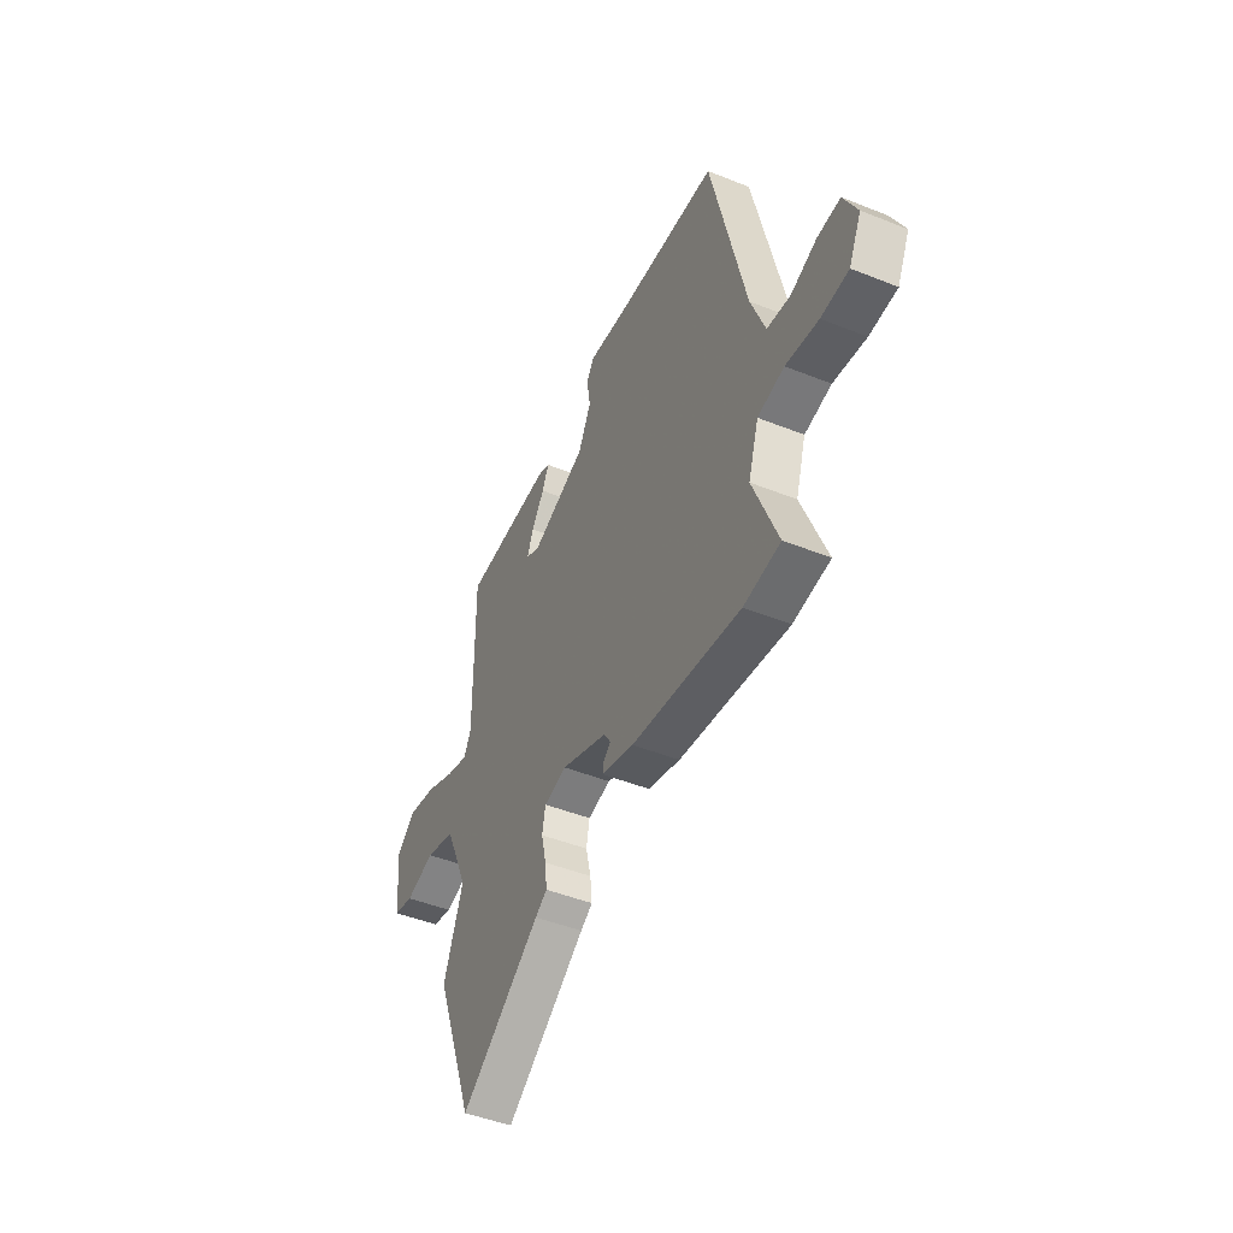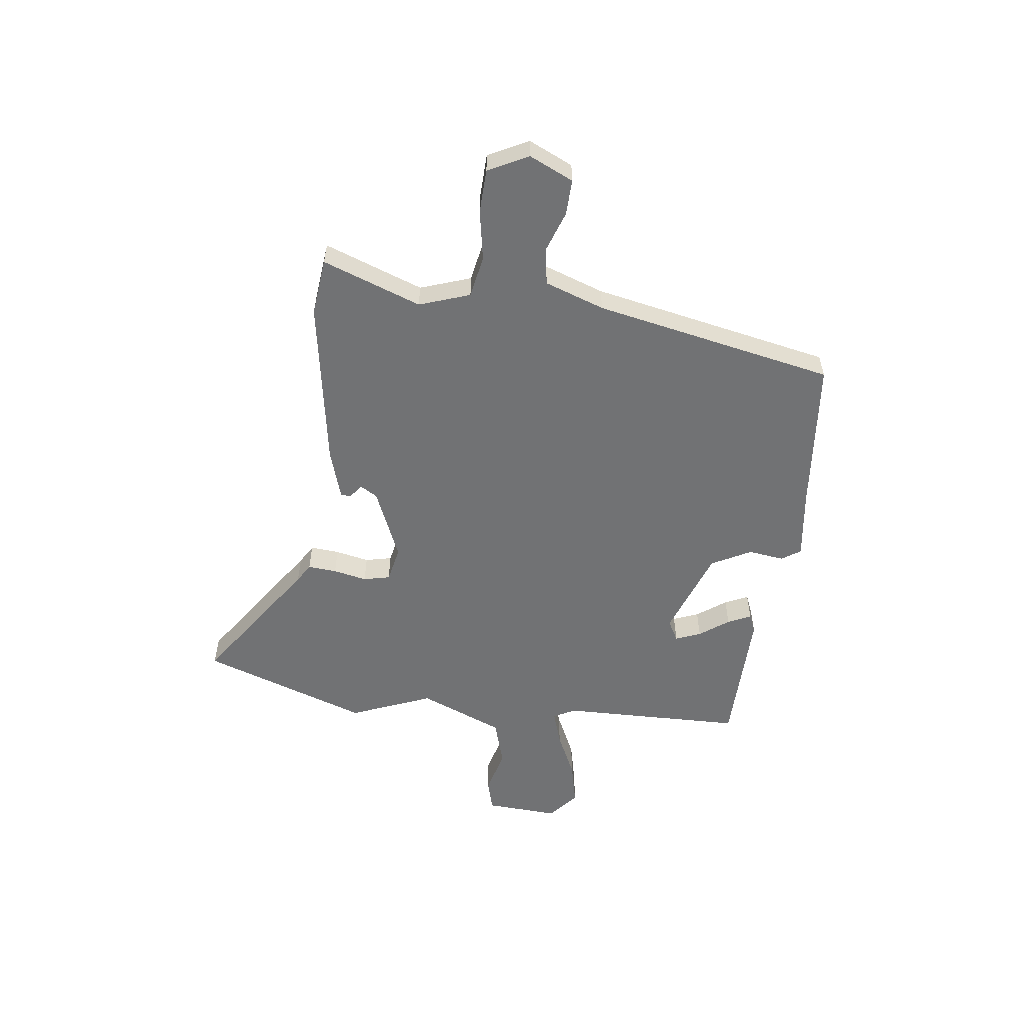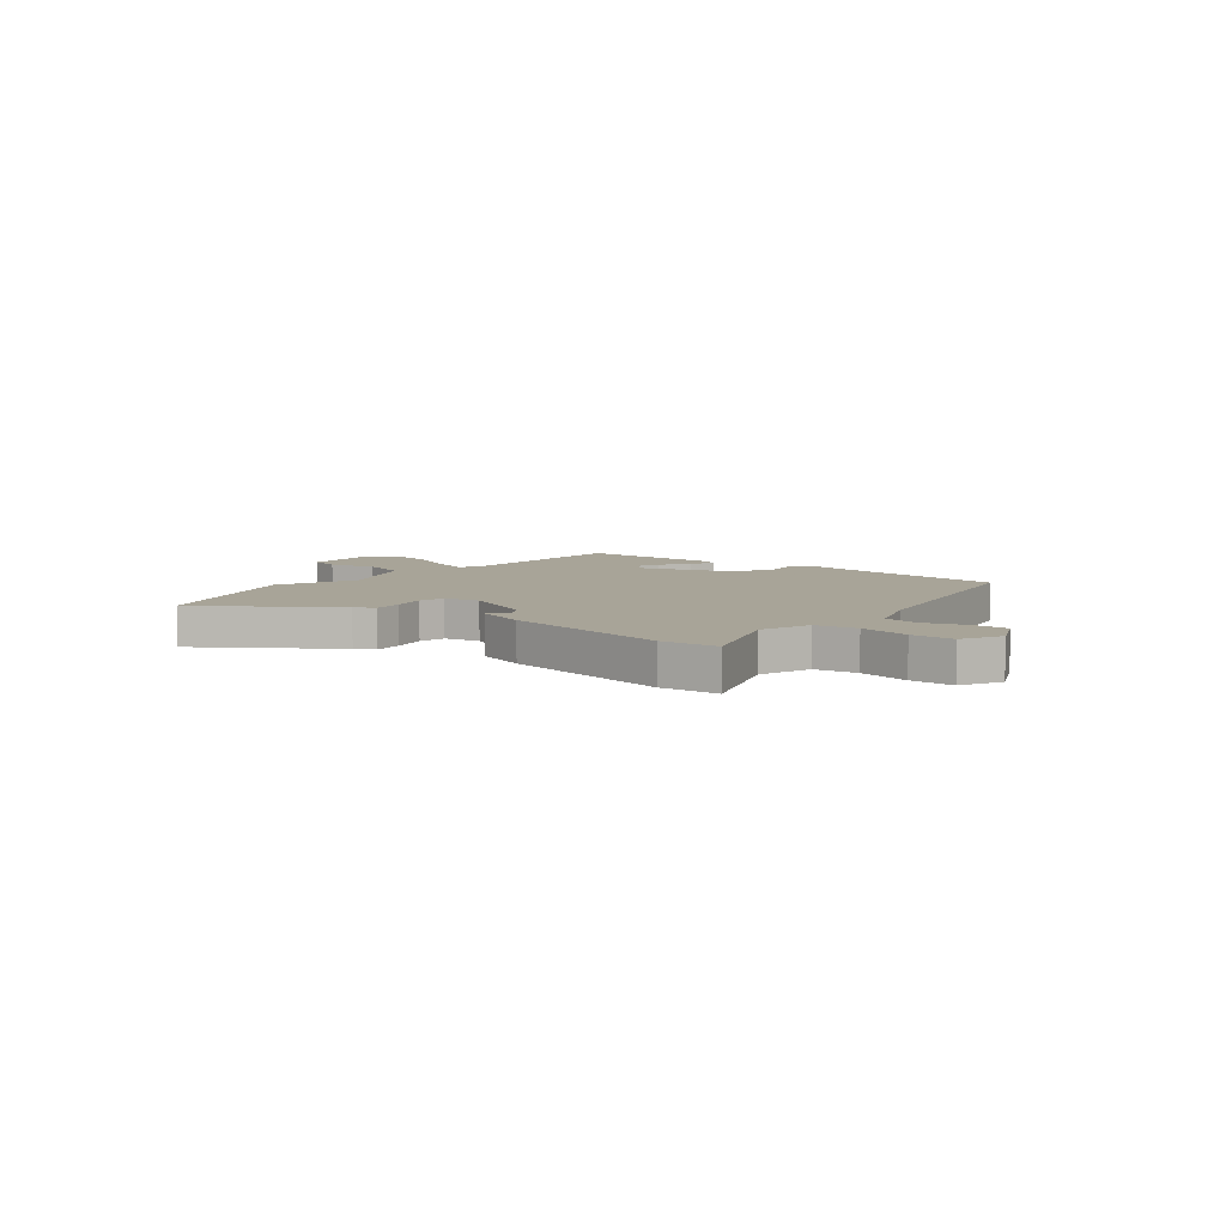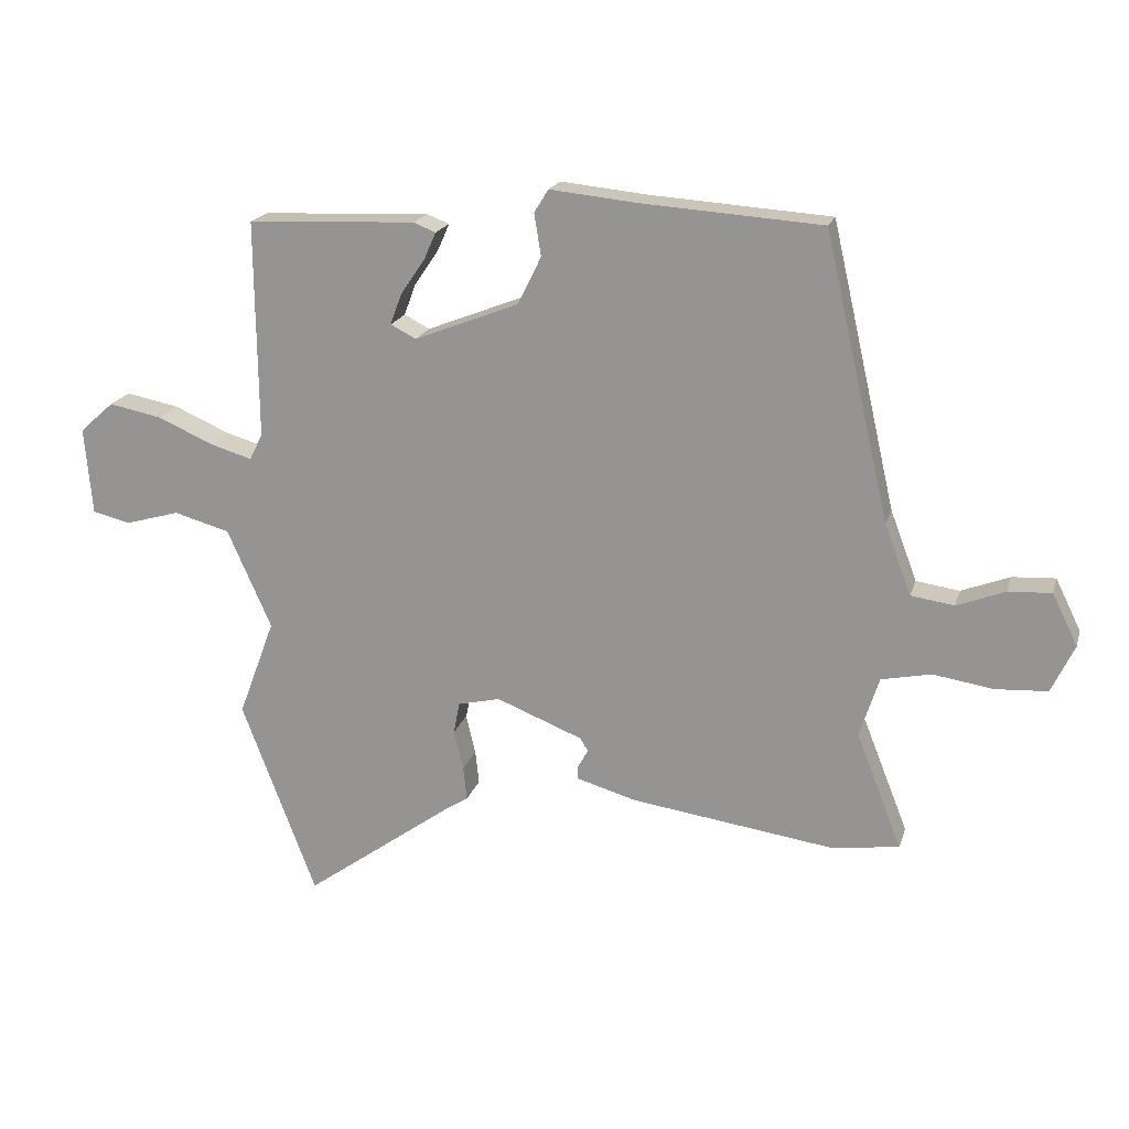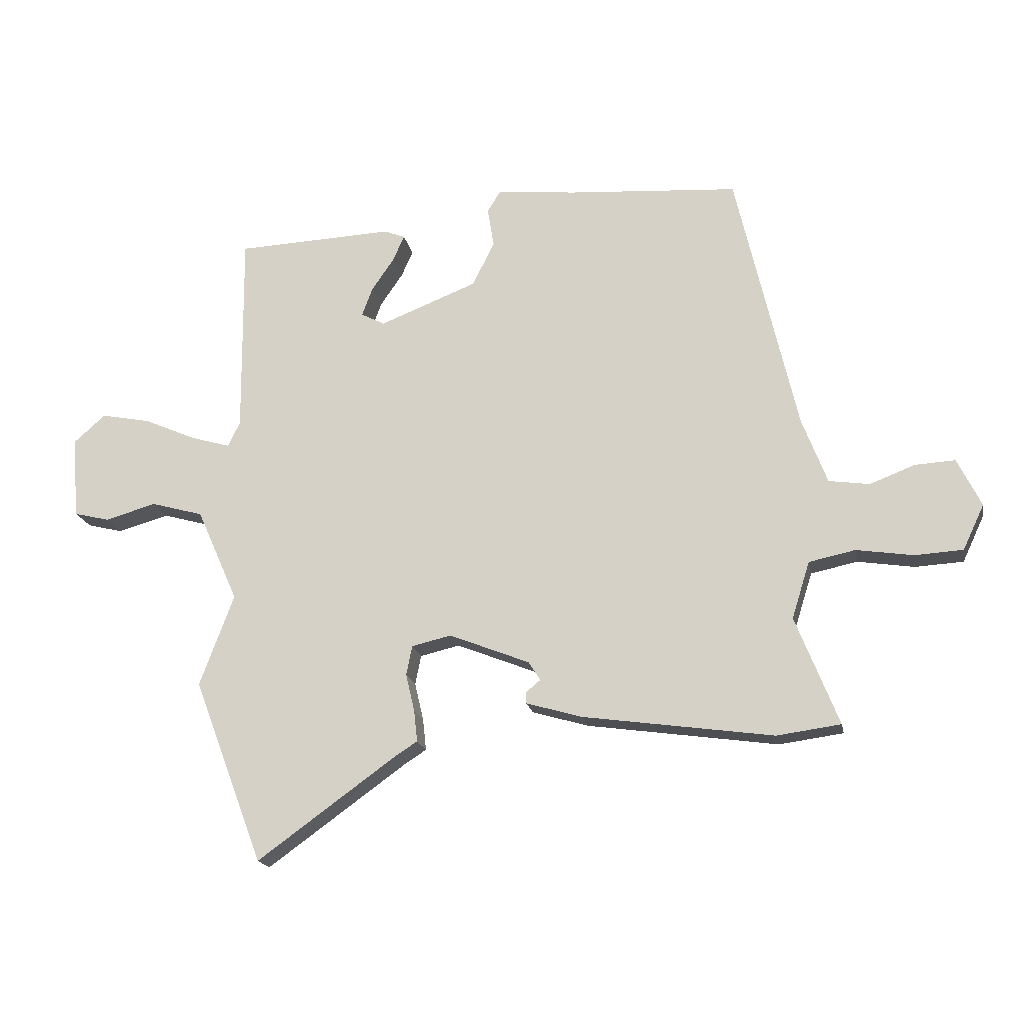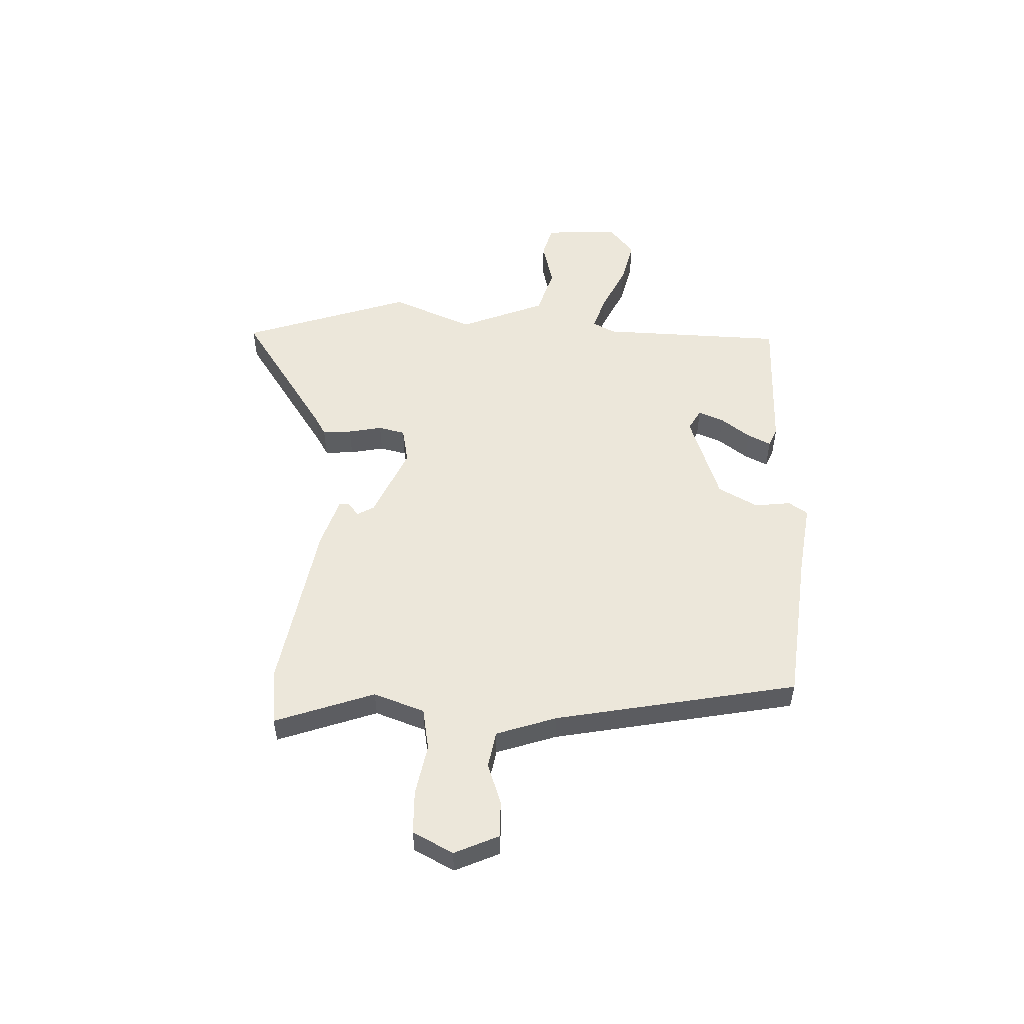
<metadata>
{"format":"obj","ext":"obj","renderer":"f3d","projection":"perspective","resolution":1024,"background":"white","views":[{"elev":-46.3,"azim":-114.6,"up":"+Z"},{"elev":-55.5,"azim":-95.7,"up":"+Y"},{"elev":7.0,"azim":-139.5,"up":"+Y"},{"elev":19.1,"azim":-165.1,"up":"+Z"},{"elev":-18.2,"azim":-169.4,"up":"+Z"},{"elev":52.4,"azim":-85.8,"up":"+Y"}]}
</metadata>
<code>
v 0.496 0.07 0.47
v 0.493 0.07 0.119
v 0.514 0.07 0.076
v 0.582 0.07 0.096
v 0.671 0.07 0.135
v 0.757 0.07 0.152
v 0.812 0.07 0.103
v 0.8 0.07 -0.038
v 0.739 0.07 -0.053
v 0.651 0.07 -0.028
v 0.561 0.07 -0.053
v 0.49 0.07 -0.213
v 0.549 0.07 -0.371
v 0.429 0.07 -0.688
v 0.187 0.07 -0.513
v 0.151 0.07 -0.49
v 0.157 0.07 -0.435
v 0.172 0.07 -0.371
v 0.162 0.07 -0.32
v 0.094 0.07 -0.304
v -0.045 0.07 -0.359
v -0.065 0.07 -0.391
v -0.04 0.07 -0.412
v -0.04 0.07 -0.431
v -0.137 0.07 -0.459
v -0.465 0.07 -0.505
v -0.575 0.07 -0.49
v -0.501 0.07 -0.303
v -0.532 0.07 -0.205
v -0.612 0.07 -0.188
v -0.71 0.07 -0.203
v -0.793 0.07 -0.198
v -0.83 0.07 -0.12
v -0.789 0.07 -0.037
v -0.72 0.07 -0.041
v -0.642 0.07 -0.071
v -0.572 0.07 -0.061
v -0.529 0.07 0.052
v -0.424 0.07 0.51
v -0.13 0.07 0.53
v 0.007 0.07 0.544
v 0.03 0.07 0.507
v 0.019 0.07 0.439
v 0.057 0.07 0.362
v 0.225 0.07 0.296
v 0.266 0.07 0.317
v 0.248 0.07 0.366
v 0.209 0.07 0.423
v 0.189 0.07 0.468
v 0.225 0.07 0.482
v 0.496 0 0.47
v 0.493 0 0.119
v 0.514 0 0.076
v 0.582 0 0.096
v 0.671 0 0.135
v 0.757 0 0.152
v 0.812 0 0.103
v 0.8 0 -0.038
v 0.739 0 -0.053
v 0.651 0 -0.028
v 0.561 0 -0.053
v 0.49 0 -0.213
v 0.549 0 -0.371
v 0.429 0 -0.688
v 0.187 0 -0.513
v 0.151 0 -0.49
v 0.157 0 -0.435
v 0.172 0 -0.371
v 0.162 0 -0.32
v 0.094 0 -0.304
v -0.045 0 -0.359
v -0.065 0 -0.391
v -0.04 0 -0.412
v -0.04 0 -0.431
v -0.137 0 -0.459
v -0.465 0 -0.505
v -0.575 0 -0.49
v -0.501 0 -0.303
v -0.532 0 -0.205
v -0.612 0 -0.188
v -0.71 0 -0.203
v -0.793 0 -0.198
v -0.83 0 -0.12
v -0.789 0 -0.037
v -0.72 0 -0.041
v -0.642 0 -0.071
v -0.572 0 -0.061
v -0.529 0 0.052
v -0.424 0 0.51
v -0.13 0 0.53
v 0.007 0 0.544
v 0.03 0 0.507
v 0.019 0 0.439
v 0.057 0 0.362
v 0.225 0 0.296
v 0.266 0 0.317
v 0.248 0 0.366
v 0.209 0 0.423
v 0.189 0 0.468
v 0.225 0 0.482
f 47 48 49 50
f 46 47 50 1
f 40 41 42 43
f 38 39 40 43
f 37 38 43 44
f 33 34 35 36
f 33 36 37
f 30 31 32 33
f 29 30 33 37
f 28 29 37 44
f 22 23 24 25
f 21 22 25 26
f 20 21 26 27
f 15 16 17 18
f 13 14 15 18
f 12 13 18 19
f 11 12 19 20
f 7 8 9 10
f 7 10 11
f 4 5 6 7
f 3 4 7 11
f 2 3 11 20
f 46 1 2 20
f 27 28 44 45
f 20 27 45 46
f 100 99 98 97
f 51 100 97 96
f 93 92 91 90
f 93 90 89 88
f 94 93 88 87
f 86 85 84 83
f 87 86 83
f 83 82 81 80
f 87 83 80 79
f 94 87 79 78
f 75 74 73 72
f 76 75 72 71
f 77 76 71 70
f 68 67 66 65
f 68 65 64 63
f 69 68 63 62
f 70 69 62 61
f 60 59 58 57
f 61 60 57
f 57 56 55 54
f 61 57 54 53
f 70 61 53 52
f 70 52 51 96
f 95 94 78 77
f 96 95 77 70
f 1 51 52 2
f 2 52 53 3
f 3 53 54 4
f 4 54 55 5
f 5 55 56 6
f 6 56 57 7
f 7 57 58 8
f 8 58 59 9
f 9 59 60 10
f 10 60 61 11
f 11 61 62 12
f 12 62 63 13
f 13 63 64 14
f 14 64 65 15
f 15 65 66 16
f 16 66 67 17
f 17 67 68 18
f 18 68 69 19
f 19 69 70 20
f 20 70 71 21
f 21 71 72 22
f 22 72 73 23
f 23 73 74 24
f 24 74 75 25
f 25 75 76 26
f 26 76 77 27
f 27 77 78 28
f 28 78 79 29
f 29 79 80 30
f 30 80 81 31
f 31 81 82 32
f 32 82 83 33
f 33 83 84 34
f 34 84 85 35
f 35 85 86 36
f 36 86 87 37
f 37 87 88 38
f 38 88 89 39
f 39 89 90 40
f 40 90 91 41
f 41 91 92 42
f 42 92 93 43
f 43 93 94 44
f 44 94 95 45
f 45 95 96 46
f 46 96 97 47
f 47 97 98 48
f 48 98 99 49
f 49 99 100 50
f 50 100 51 1

</code>
